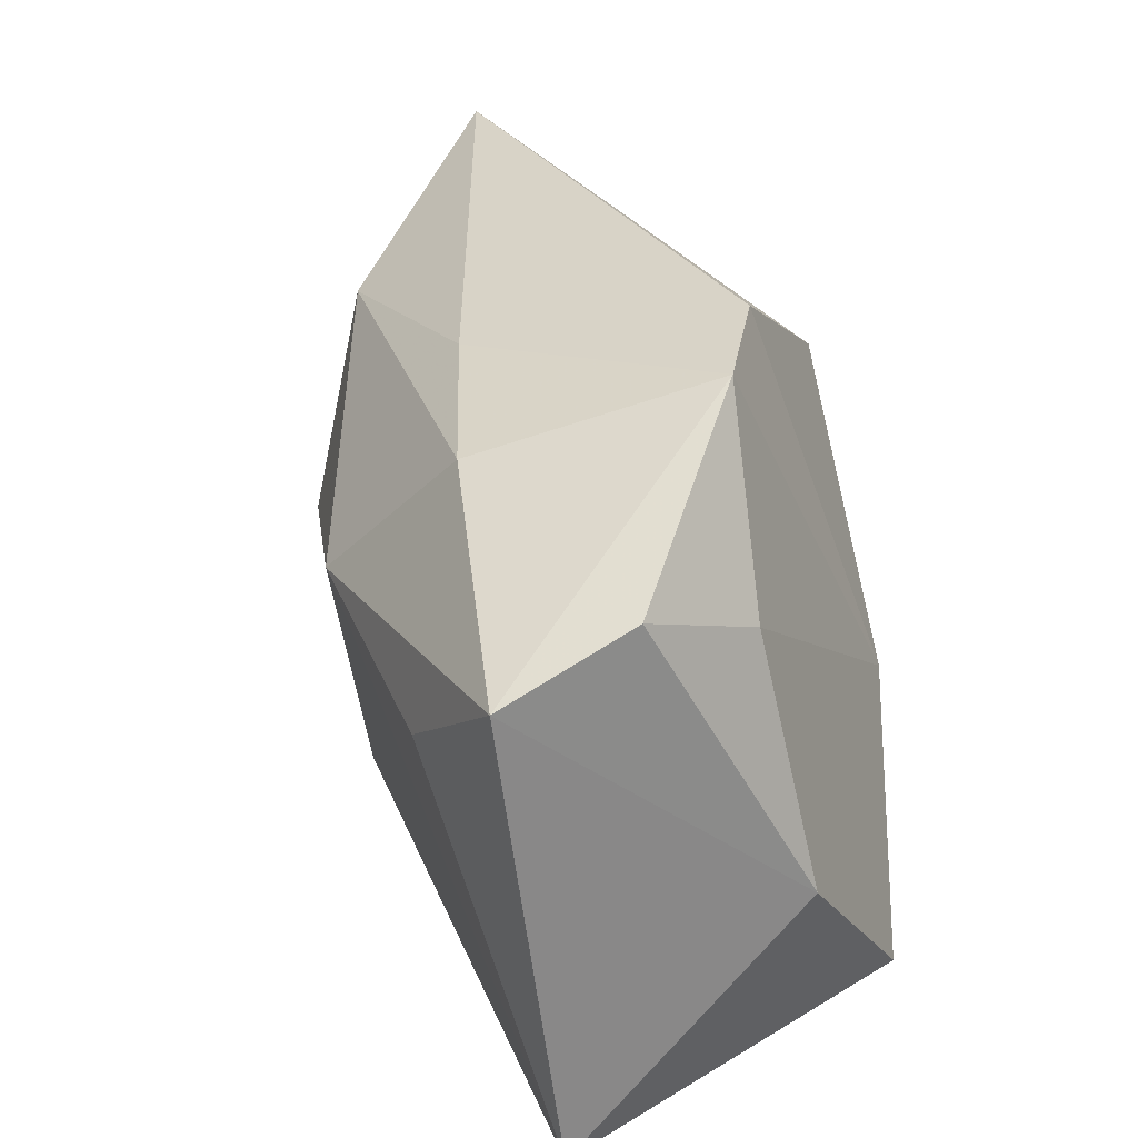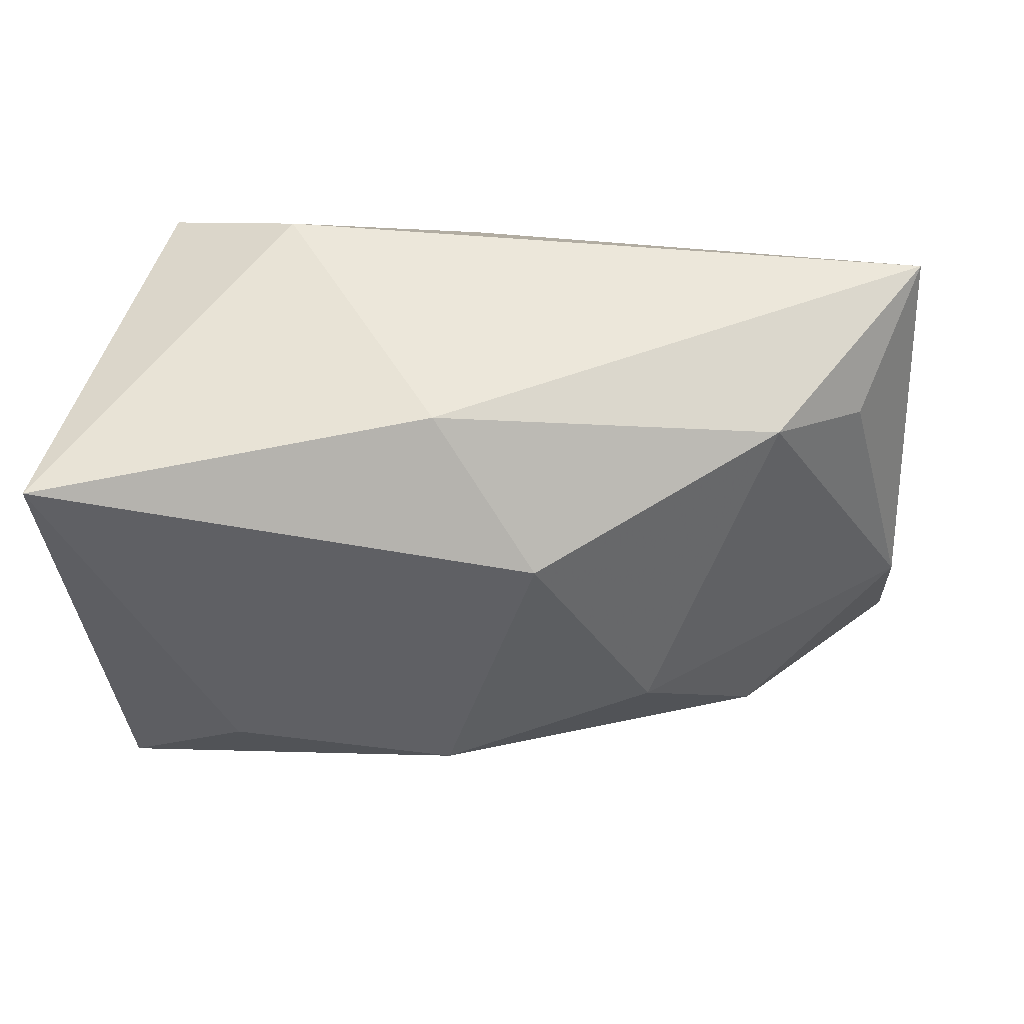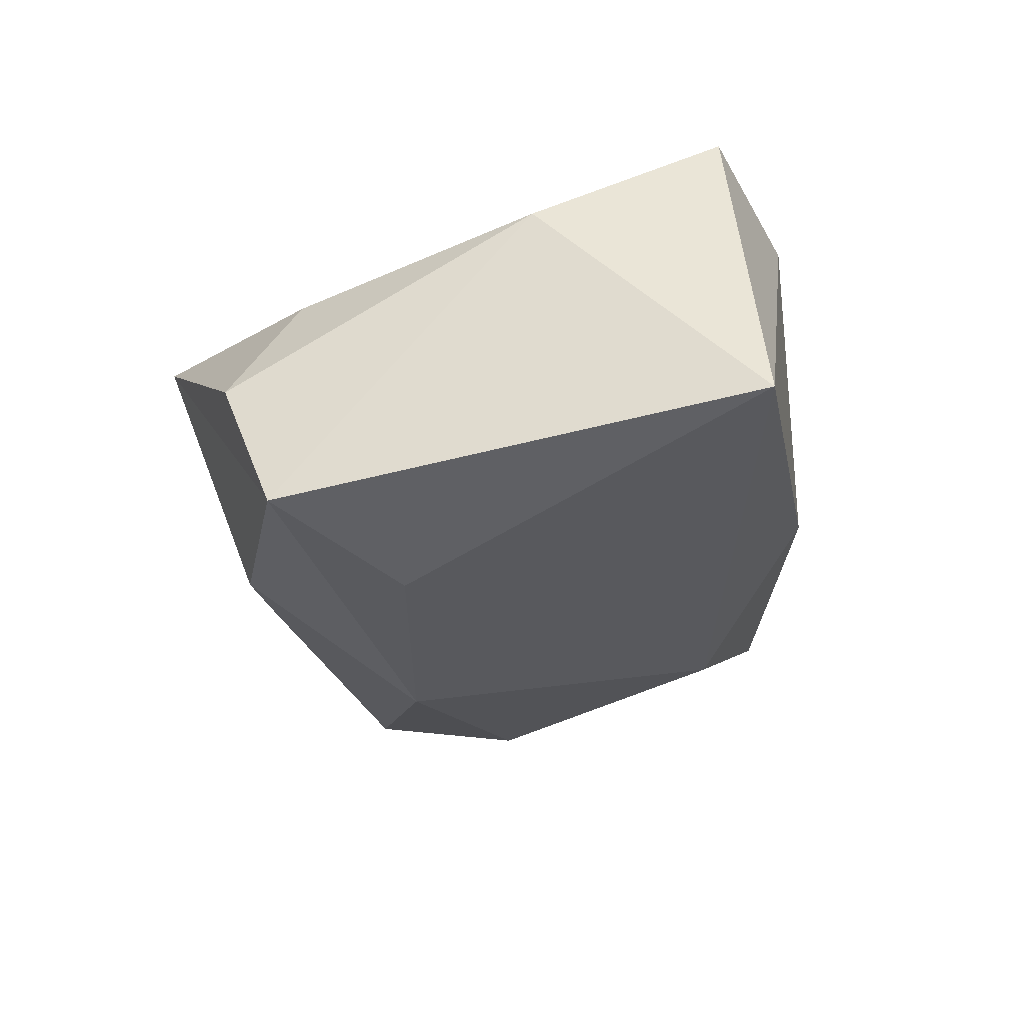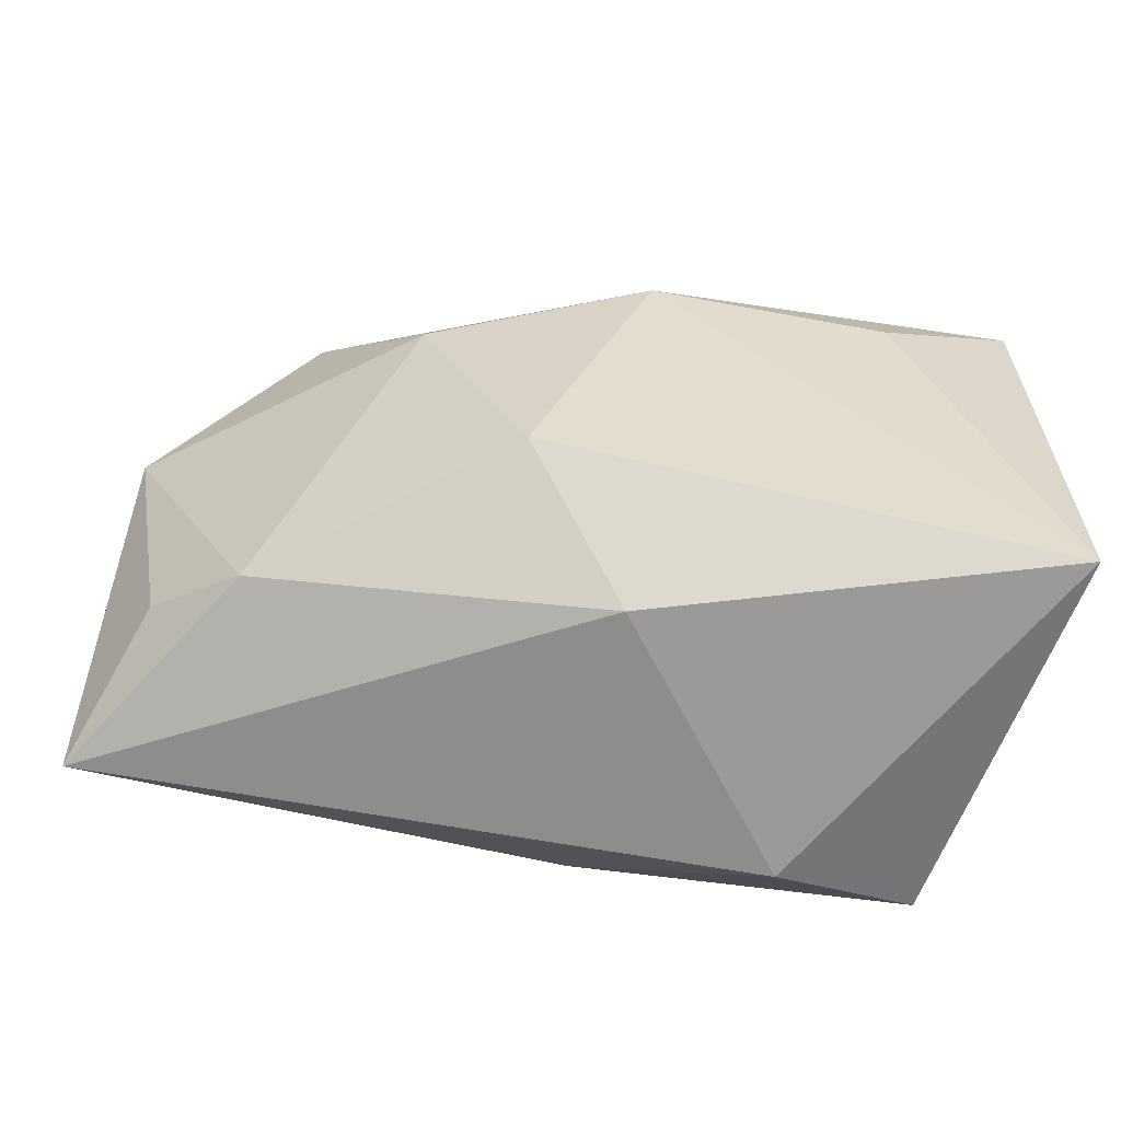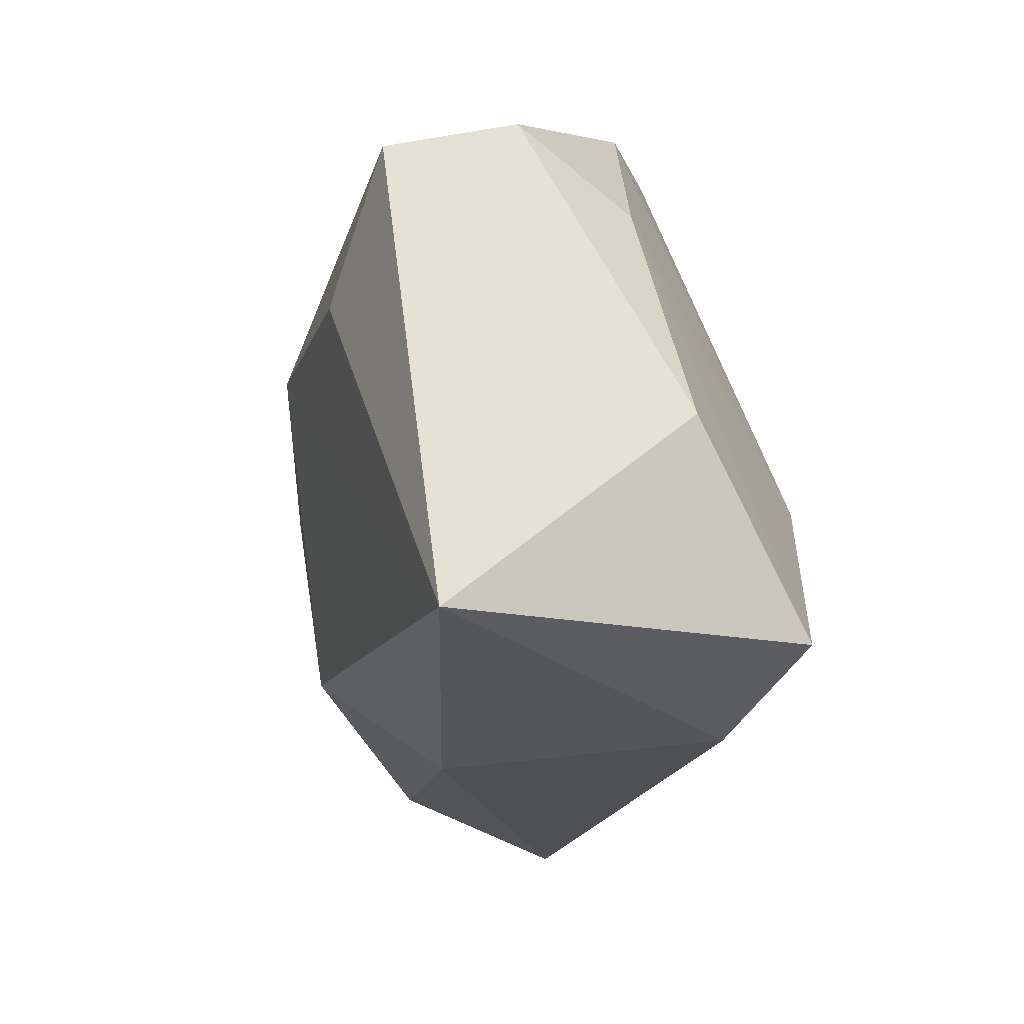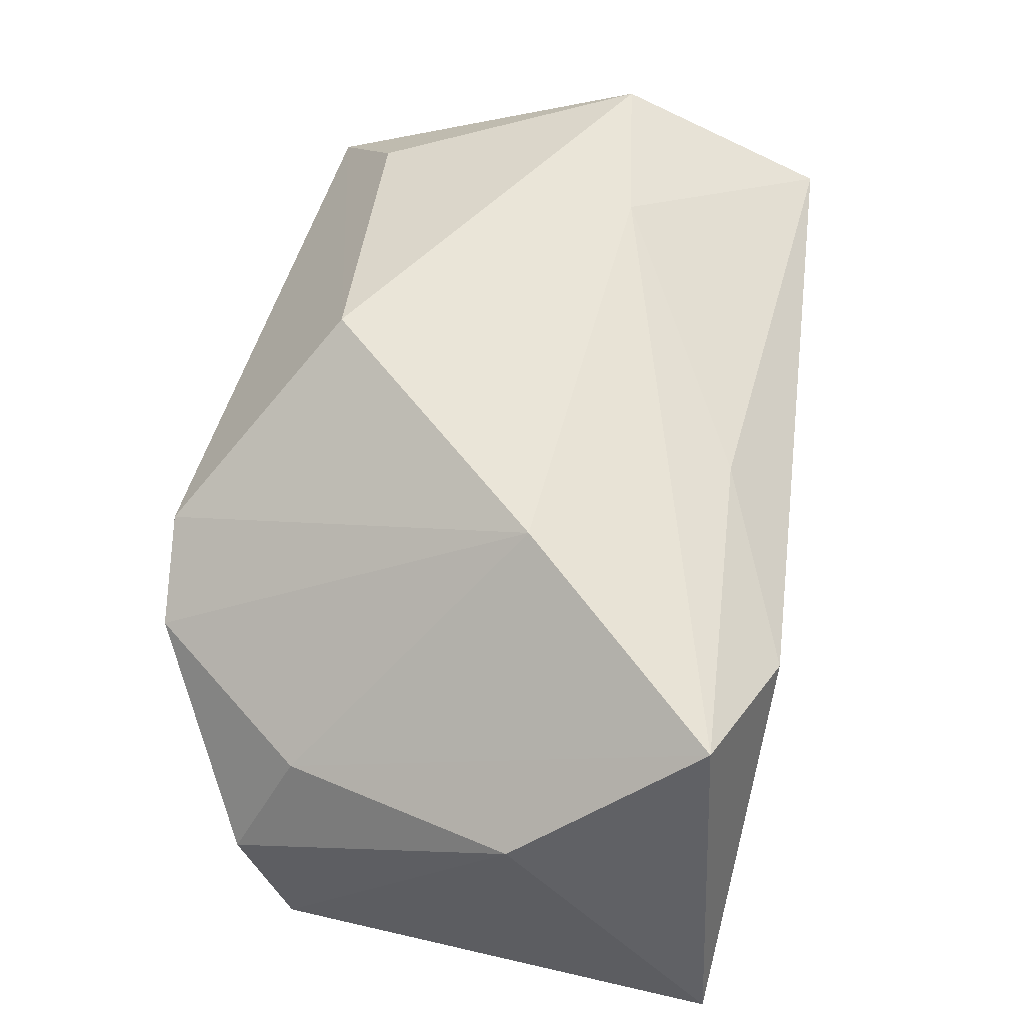
<metadata>
{"format":"obj","ext":"obj","renderer":"f3d","projection":"perspective","resolution":1024,"background":"white","views":[{"elev":28.9,"azim":-108.4,"up":"+Y"},{"elev":-31.0,"azim":4.8,"up":"+Z"},{"elev":-28.9,"azim":-78.5,"up":"+Z"},{"elev":-68.6,"azim":176.8,"up":"+Y"},{"elev":-27.0,"azim":-101.5,"up":"+Y"},{"elev":58.7,"azim":-75.2,"up":"+Z"}]}
</metadata>
<code>
v -0.01725 -0.02938 0.01377
v 0.004283 0.01889 0.02248
v -0.04034 -0.02938 -0.01567
v 0.02503 -0.005032 0.02248
v 0.03302 0.02321 0.01337
v -0.0002532 -0.02083 0.01838
v 0.005131 -0.01787 -0.01964
v 0.04206 -0.001245 0.01996
v -0.01439 -0.004663 0.02248
v 0.01491 0.004149 -0.02151
v -0.02681 0.005009 -0.02378
v -0.03368 0.0137 0.00234
v -0.0386 -0.008912 0.00621
v -0.02978 -0.02517 0.01815
v -0.0137 0.03156 0.008912
v 0.04184 0.03118 0.002277
v -0.005625 0.009123 -0.02542
v 0.03666 -0.01517 -0.001636
v -0.0228 0.03009 0.003847
v -0.03848 0.01877 -0.009084
v -0.003316 -0.02872 -0.009075
v -0.03949 0.01387 -0.02111
v -0.0005203 0.02557 -0.01189
v 0.02544 0.02057 -0.01439
v 0.04323 -0.02129 0.01094
v 0.04098 0.008817 -0.005633
v -0.01653 0.02302 -0.01672
v 0.02837 -0.02062 -0.007137
f 21 25 1
f 1 3 21
f 21 3 7
f 2 9 4
f 13 22 3
f 26 16 25
f 2 16 15
f 15 16 19
f 15 9 2
f 19 9 15
f 7 3 17
f 27 22 19
f 27 17 22
f 1 25 6
f 25 4 6
f 25 16 8
f 8 4 25
f 2 4 8
f 12 9 19
f 14 3 1
f 14 13 3
f 1 6 14
f 9 12 14
f 14 12 13
f 14 4 9
f 14 6 4
f 28 21 7
f 25 21 28
f 3 22 11
f 11 17 3
f 22 17 11
f 16 26 24
f 17 27 24
f 5 8 16
f 5 16 2
f 2 8 5
f 22 13 20
f 13 12 20
f 19 22 20
f 20 12 19
f 18 26 25
f 25 28 18
f 18 28 26
f 10 24 26
f 10 28 7
f 26 28 10
f 7 17 10
f 17 24 10
f 16 24 23
f 23 24 27
f 19 16 23
f 23 27 19

</code>
